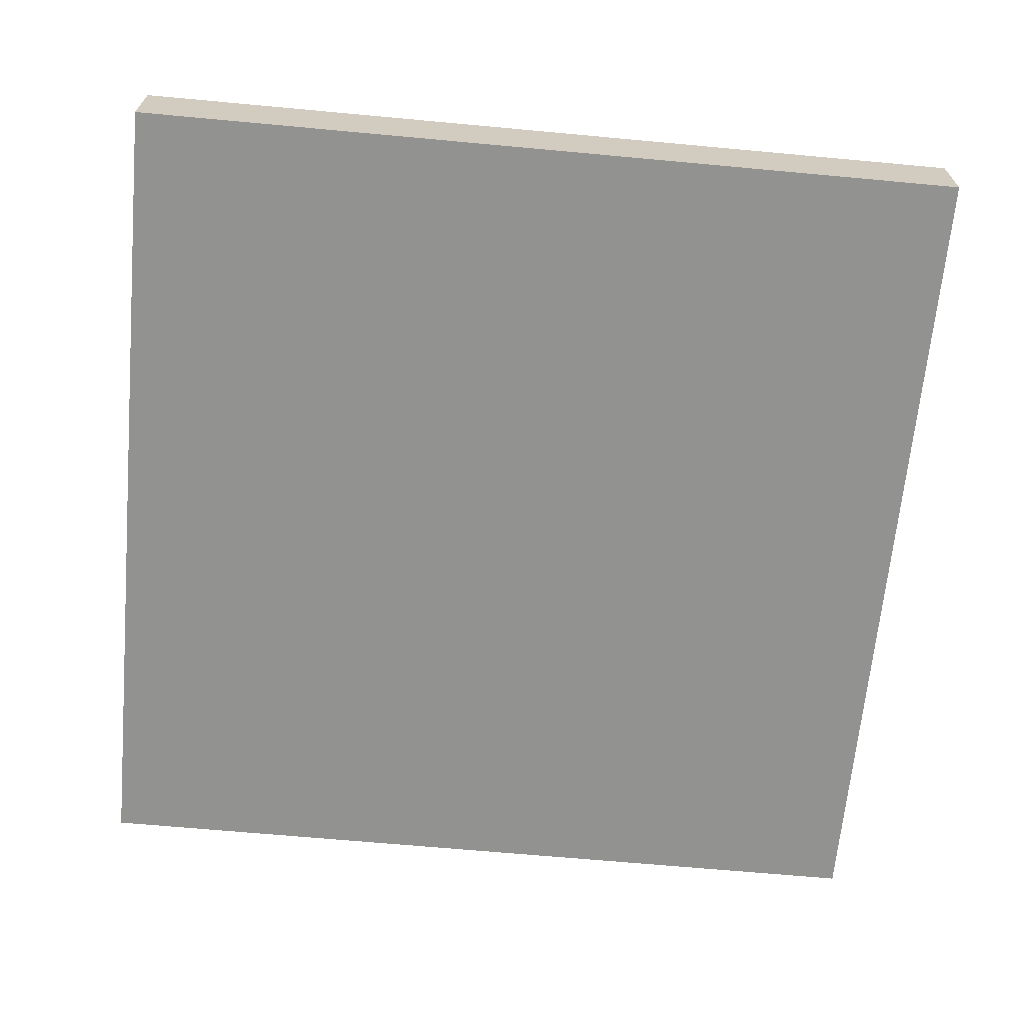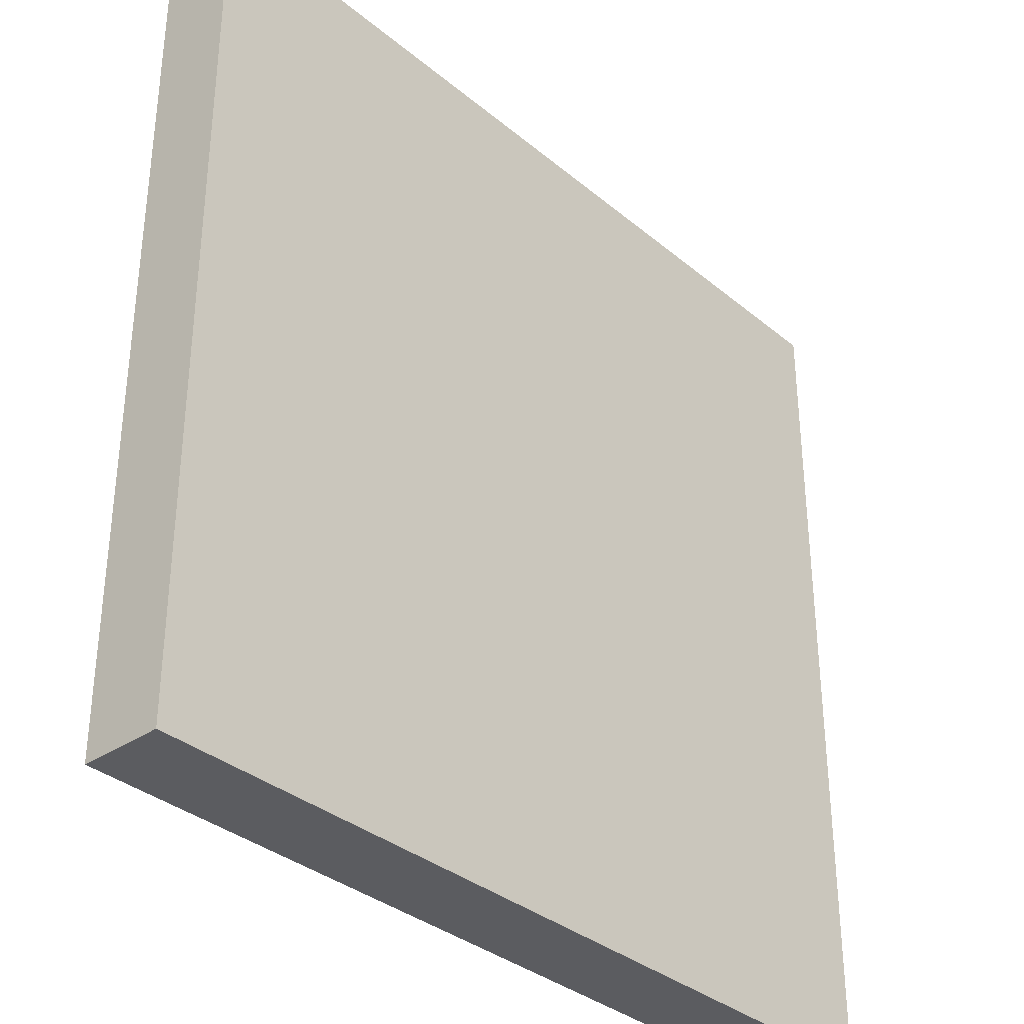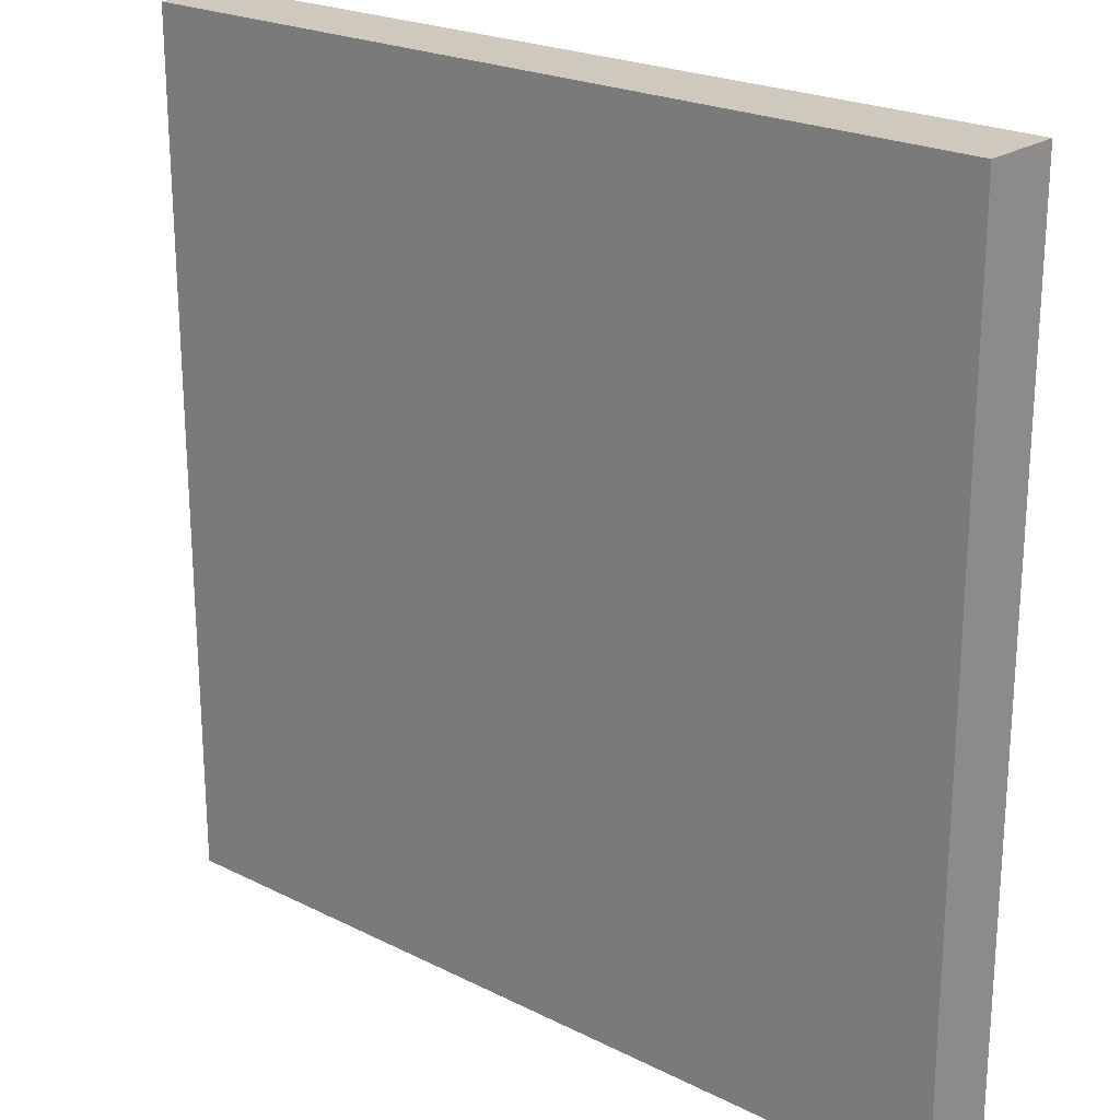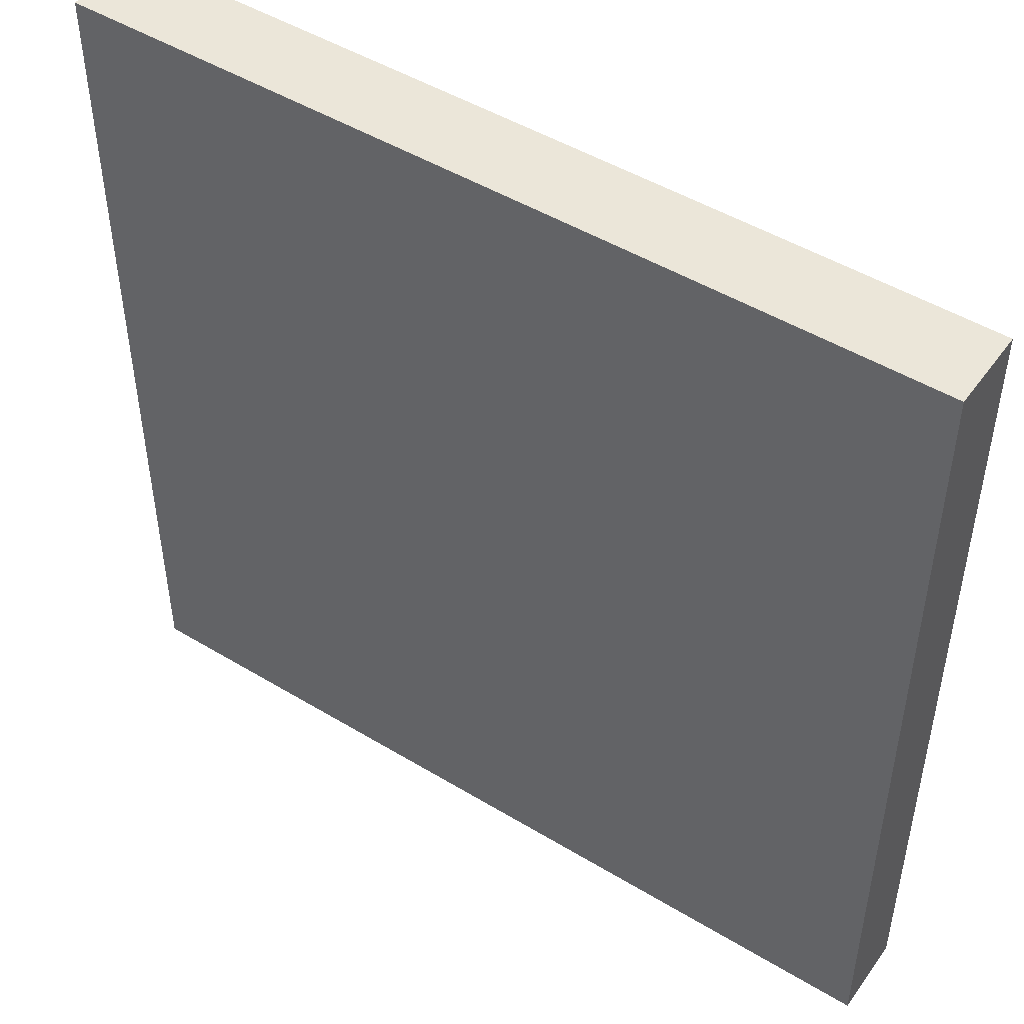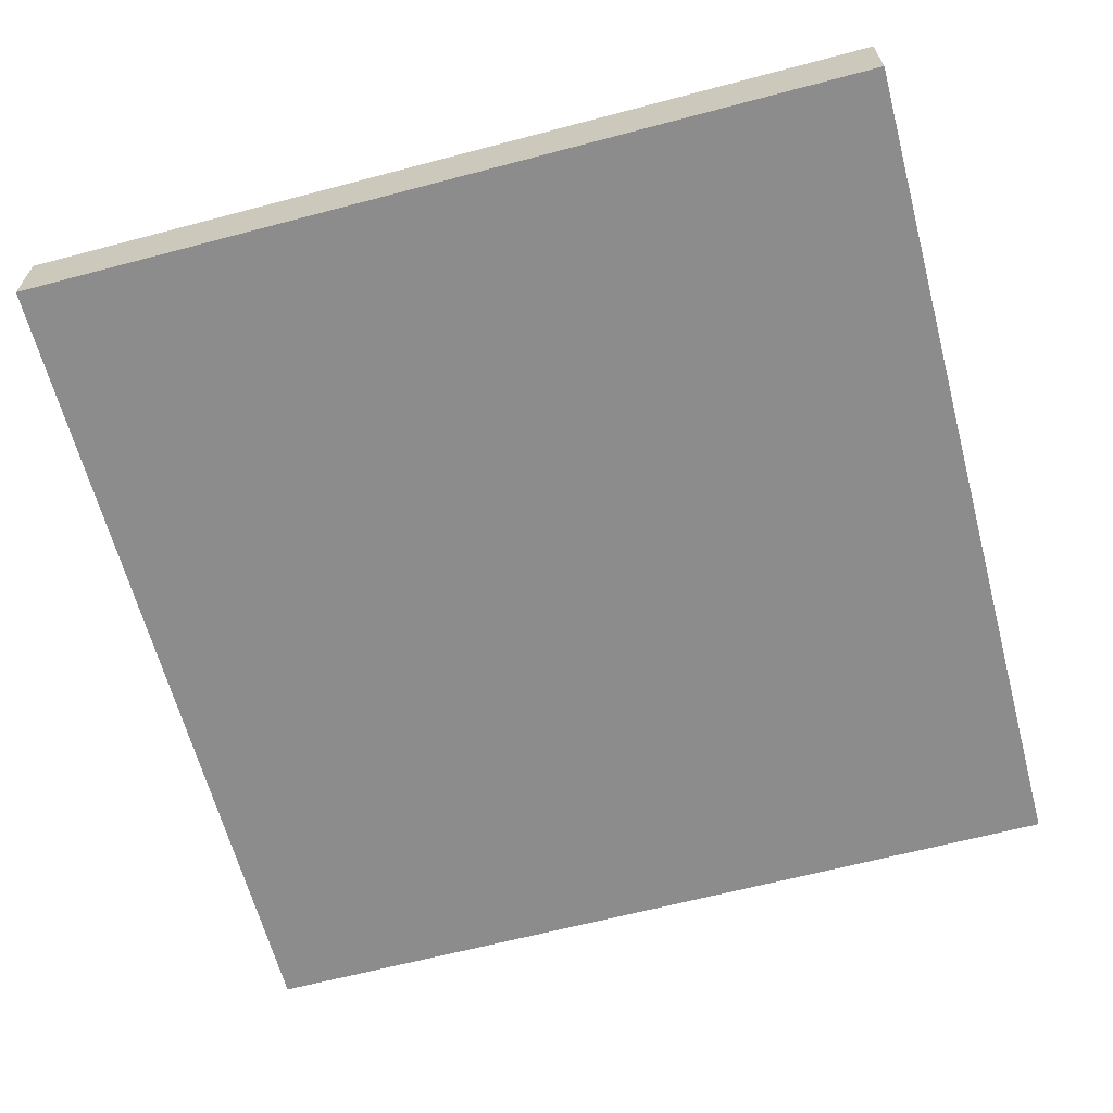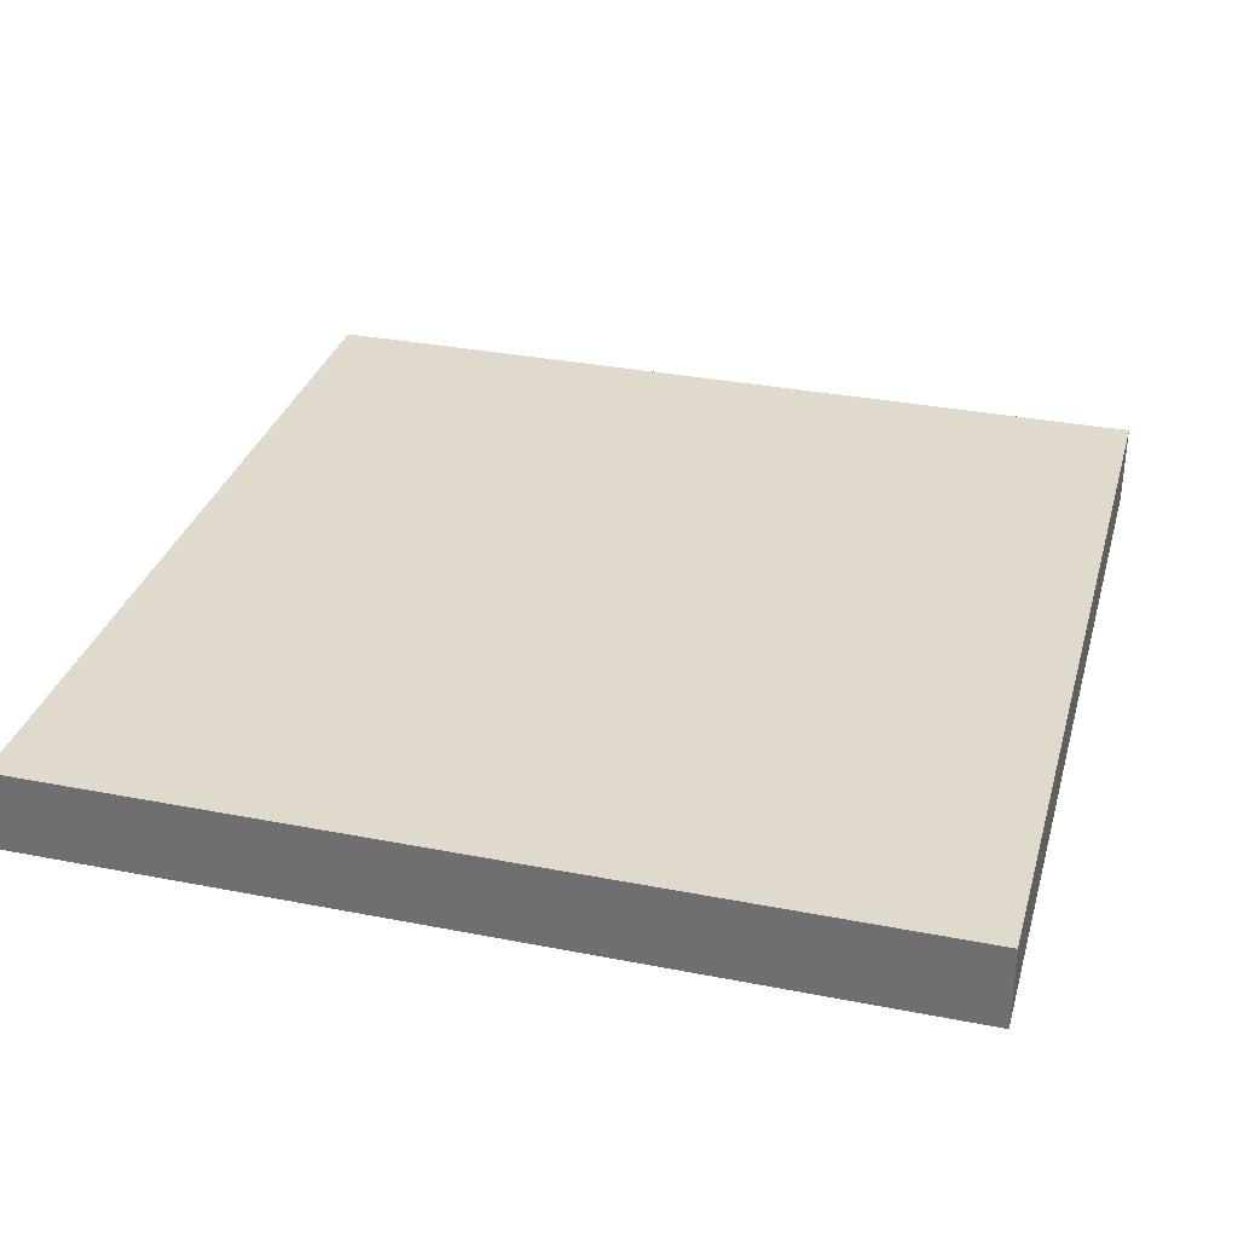
<metadata>
{"format":"obj","ext":"obj","renderer":"f3d","projection":"perspective","resolution":1024,"background":"white","views":[{"elev":-66.3,"azim":-95.3,"up":"+Z"},{"elev":-34.6,"azim":-47.8,"up":"+Y"},{"elev":22.5,"azim":40.8,"up":"+Y"},{"elev":48.3,"azim":-145.9,"up":"+Y"},{"elev":-64.2,"azim":-75.1,"up":"+Z"},{"elev":32.4,"azim":15.3,"up":"+Z"}]}
</metadata>
<code>
o Goal.002_Cube.006
v 47.57 0.5323 1.75
v 47.57 0.5323 3.15
v 47.57 15.53 1.75
v 47.57 15.53 3.15
v 32.57 0.5323 1.75
v 32.57 0.5323 3.15
v 32.57 15.53 1.75
v 32.57 15.53 3.15
f 1 5 7 3
f 4 3 7 8
f 8 7 5 6
f 6 2 4 8
f 2 1 3 4
f 6 5 1 2

</code>
